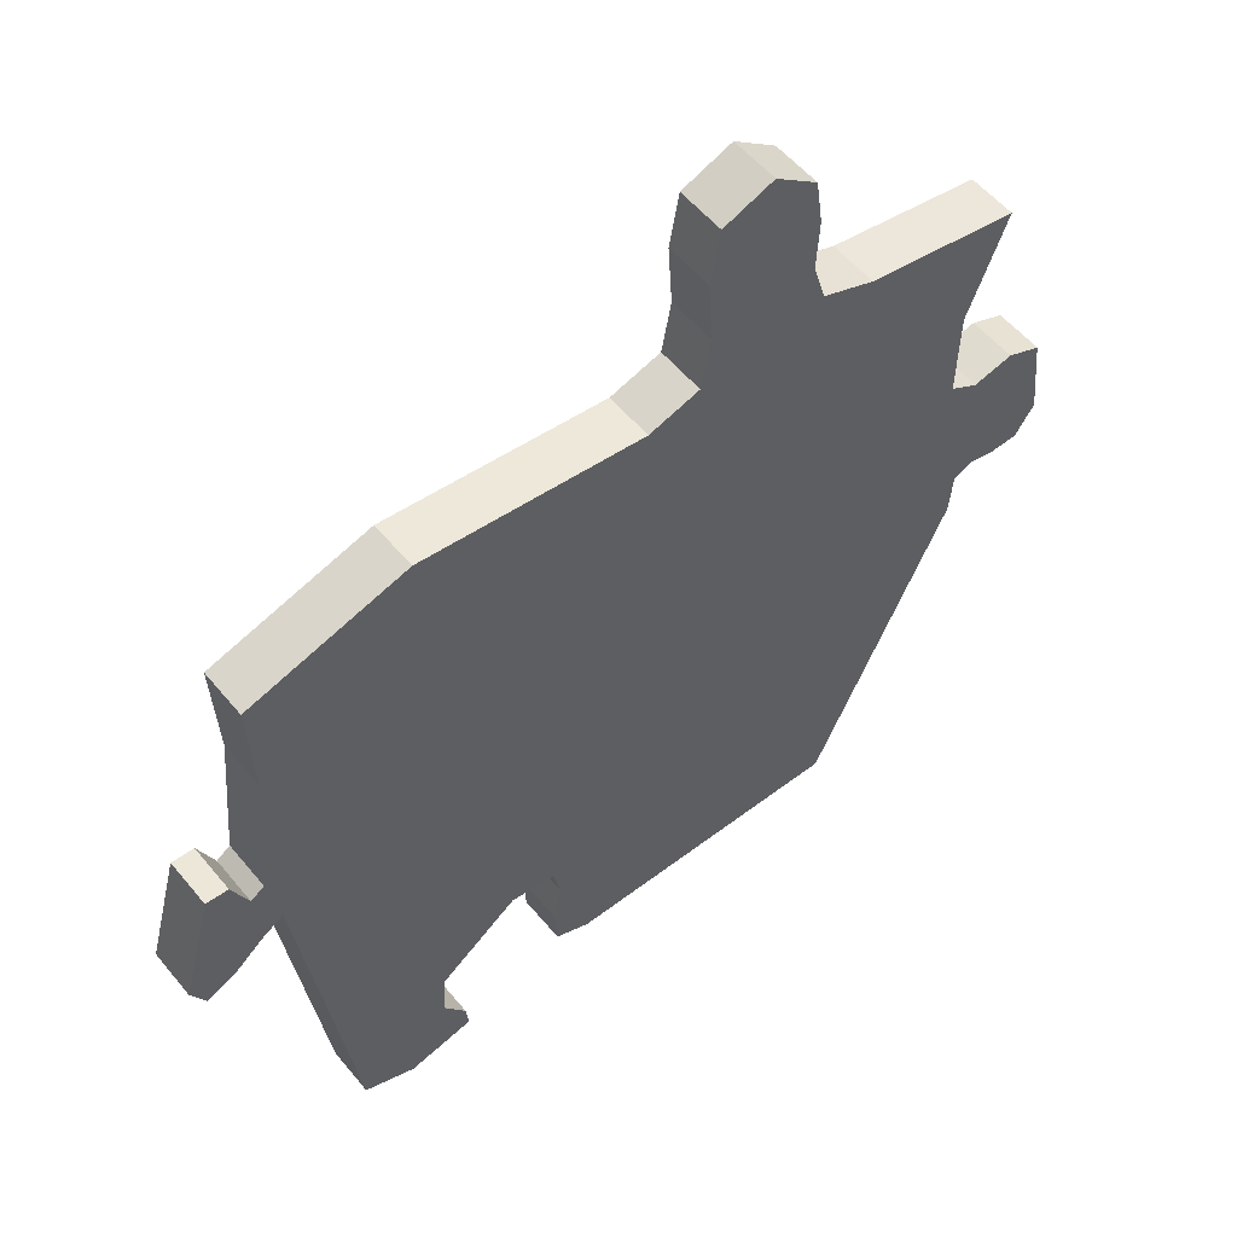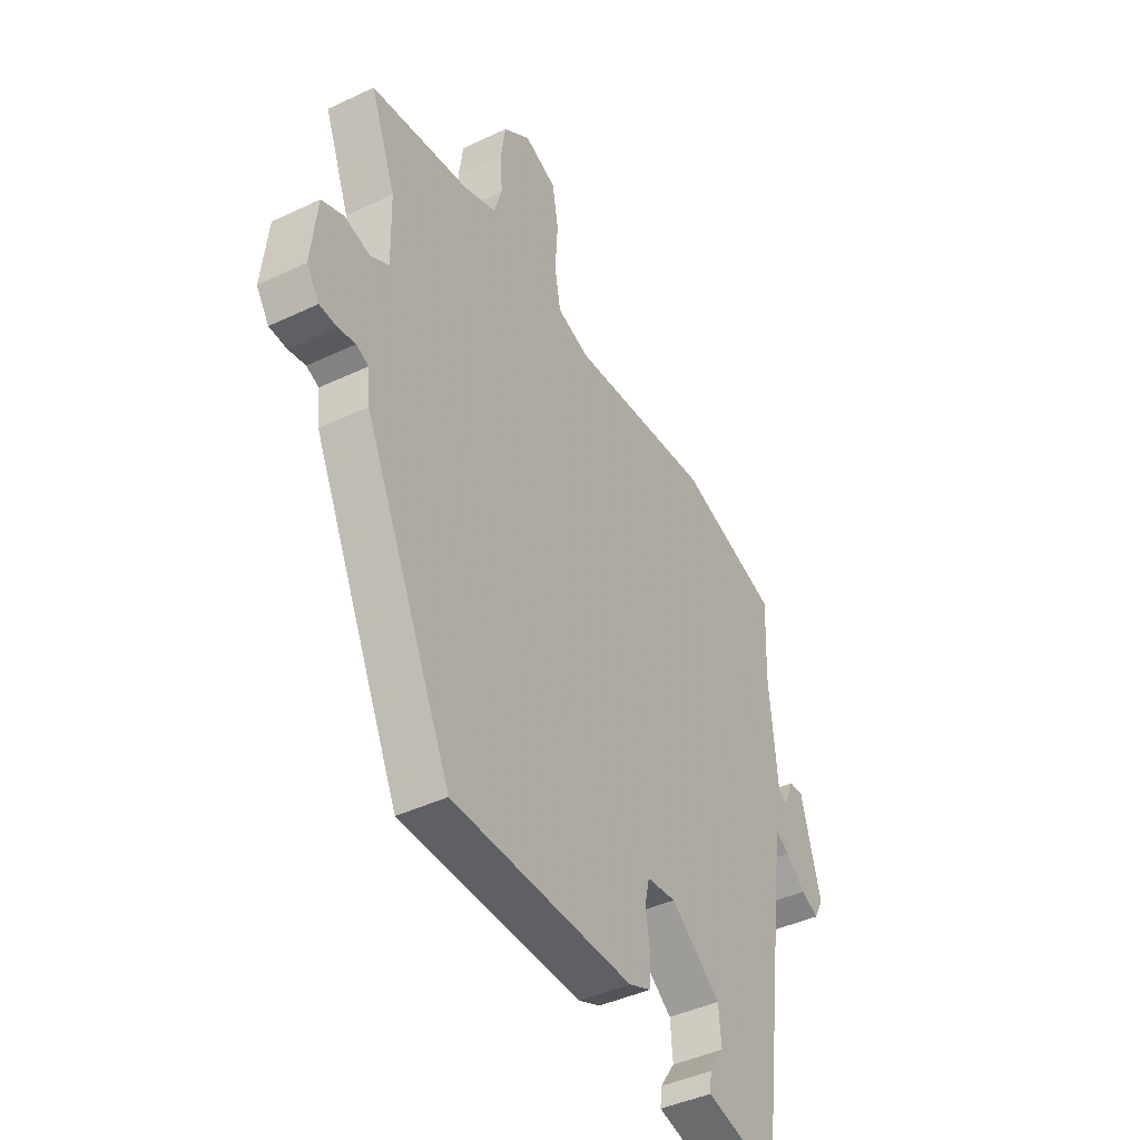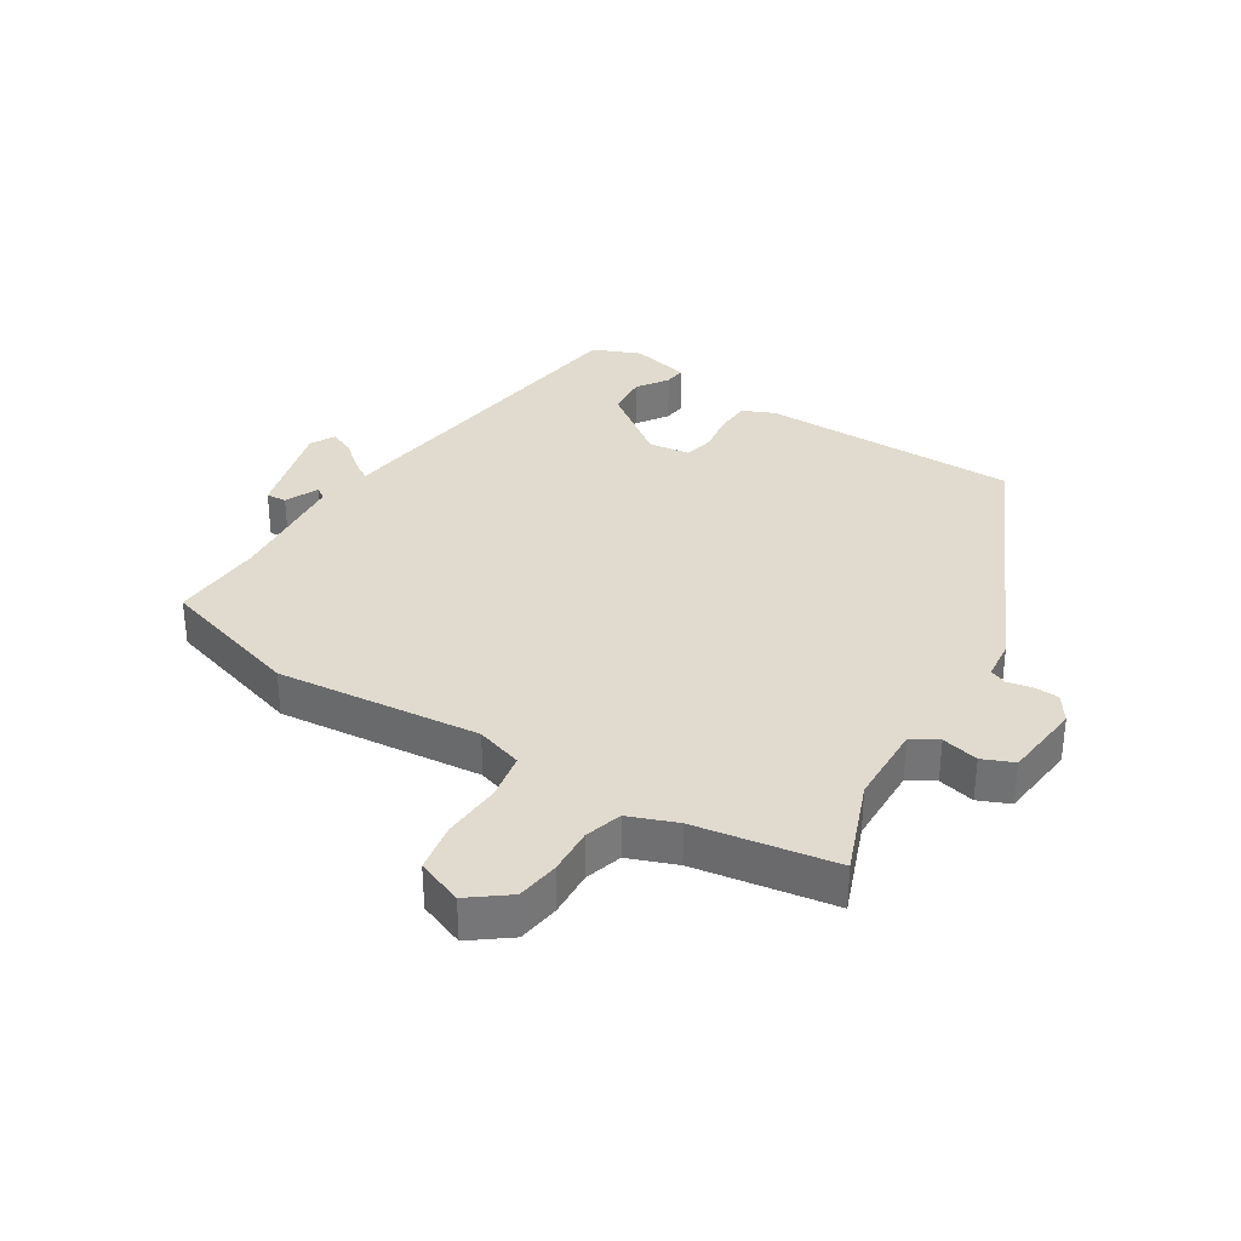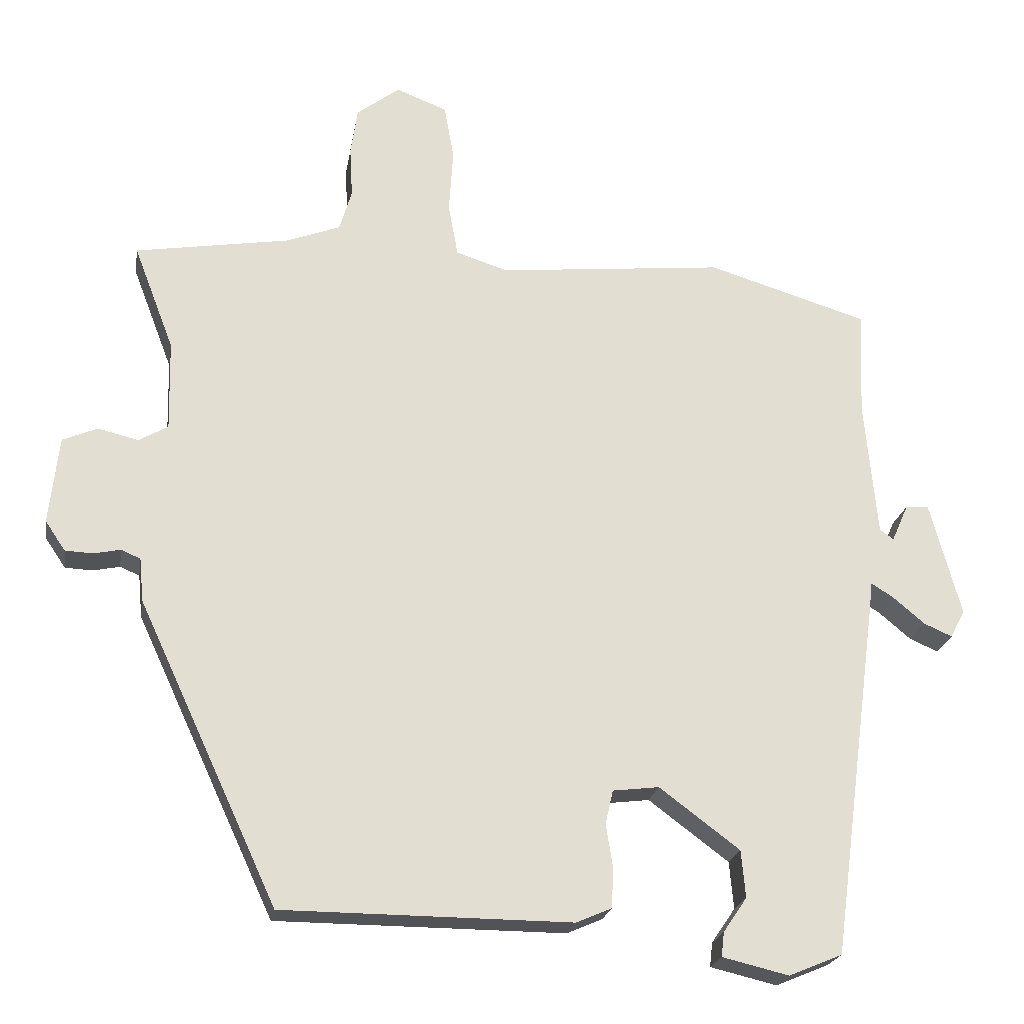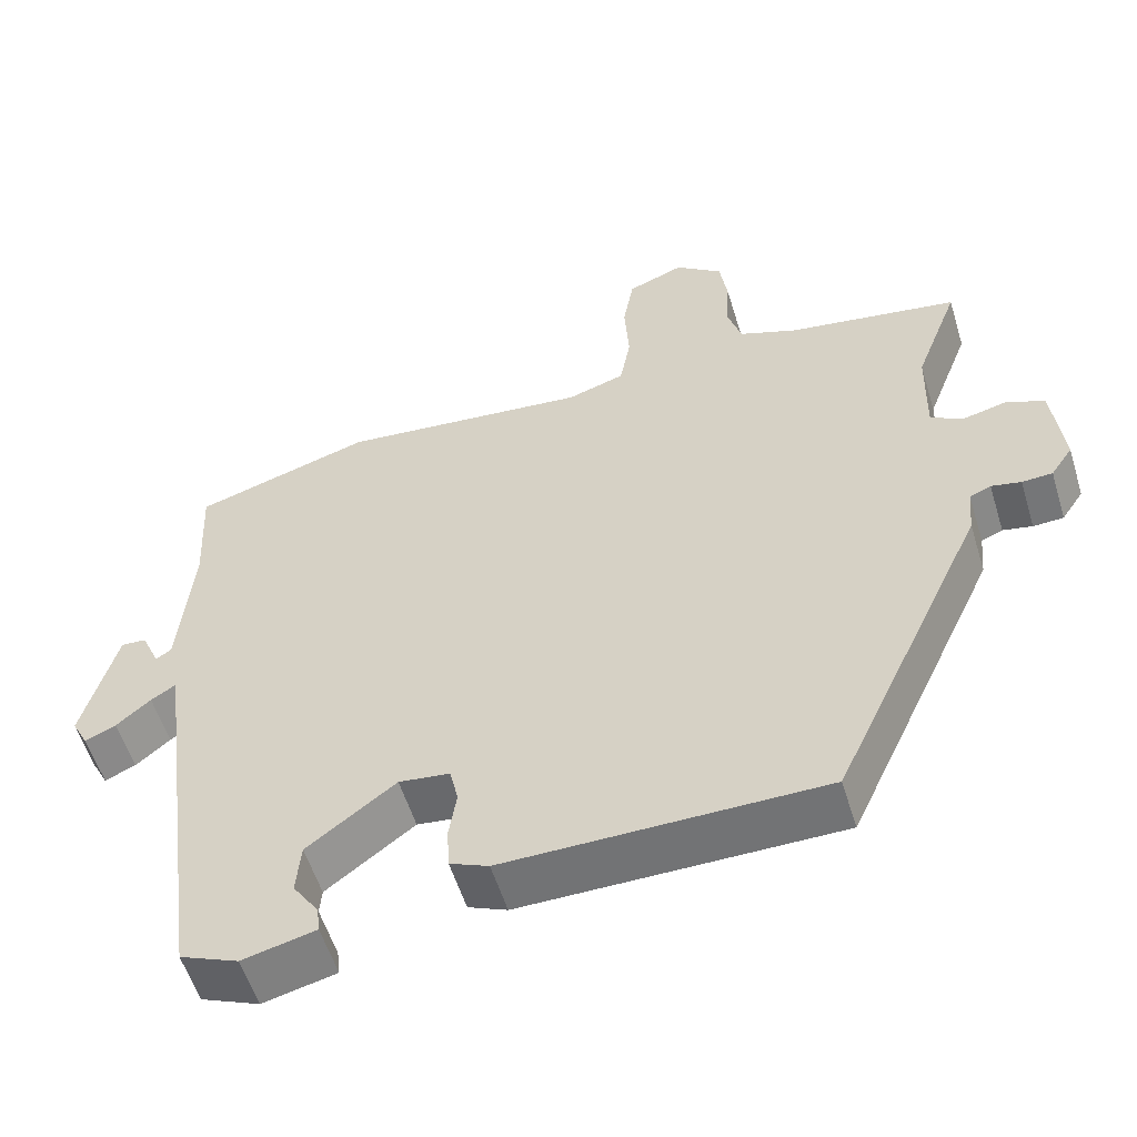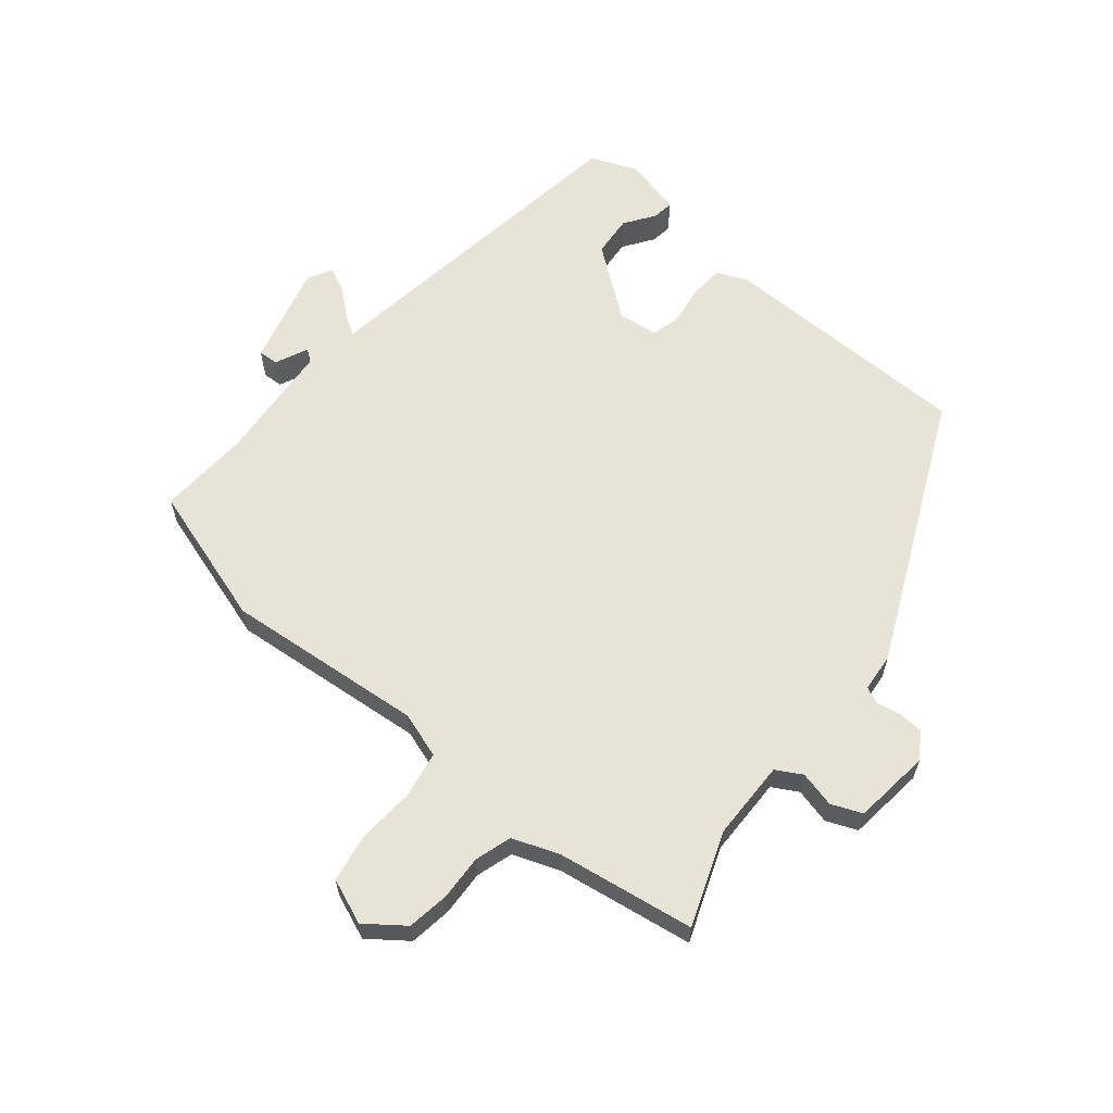
<metadata>
{"format":"obj","ext":"obj","renderer":"f3d","projection":"perspective","resolution":1024,"background":"white","views":[{"elev":54.9,"azim":-38.7,"up":"+Z"},{"elev":-42.3,"azim":119.6,"up":"+Z"},{"elev":33.5,"azim":31.9,"up":"+Y"},{"elev":-21.8,"azim":170.8,"up":"+Z"},{"elev":-55.7,"azim":17.0,"up":"+Z"},{"elev":61.6,"azim":39.9,"up":"+Y"}]}
</metadata>
<code>
v -0.55 0.07 0.485
v -0.318 0.07 0.556
v 0.009 0.07 0.524
v 0.084 0.07 0.548
v 0.098 0.07 0.624
v 0.092 0.07 0.718
v 0.106 0.07 0.797
v 0.18 0.07 0.826
v 0.242 0.07 0.779
v 0.252 0.07 0.71
v 0.248 0.07 0.636
v 0.266 0.07 0.576
v 0.343 0.07 0.547
v 0.567 0.07 0.511
v 0.509 0.07 0.359
v 0.506 0.07 0.228
v 0.548 0.07 0.204
v 0.607 0.07 0.218
v 0.657 0.07 0.197
v 0.671 0.07 0.07
v 0.642 0.07 0.027
v 0.602 0.07 0.025
v 0.563 0.07 0.033
v 0.535 0.07 0.021
v 0.529 0.07 -0.042
v 0.327 0.07 -0.477
v -0.09 0.07 -0.48
v -0.141 0.07 -0.458
v -0.144 0.07 -0.402
v -0.134 0.07 -0.338
v -0.145 0.07 -0.289
v -0.212 0.07 -0.281
v -0.328 0.07 -0.368
v -0.334 0.07 -0.436
v -0.3 0.07 -0.486
v -0.296 0.07 -0.521
v -0.392 0.07 -0.544
v -0.469 0.07 -0.512
v -0.539 0.07 0.012
v -0.543 0.07 0.047
v -0.576 0.07 0.026
v -0.621 0.07 -0.012
v -0.662 0.07 -0.03
v -0.683 0.07 0.01
v -0.638 0.07 0.176
v -0.605 0.07 0.174
v -0.581 0.07 0.12
v -0.561 0.07 0.134
v -0.543 0.07 0.333
v -0.55 0 0.485
v -0.318 0 0.556
v 0.009 0 0.524
v 0.084 0 0.548
v 0.098 0 0.624
v 0.092 0 0.718
v 0.106 0 0.797
v 0.18 0 0.826
v 0.242 0 0.779
v 0.252 0 0.71
v 0.248 0 0.636
v 0.266 0 0.576
v 0.343 0 0.547
v 0.567 0 0.511
v 0.509 0 0.359
v 0.506 0 0.228
v 0.548 0 0.204
v 0.607 0 0.218
v 0.657 0 0.197
v 0.671 0 0.07
v 0.642 0 0.027
v 0.602 0 0.025
v 0.563 0 0.033
v 0.535 0 0.021
v 0.529 0 -0.042
v 0.327 0 -0.477
v -0.09 0 -0.48
v -0.141 0 -0.458
v -0.144 0 -0.402
v -0.134 0 -0.338
v -0.145 0 -0.289
v -0.212 0 -0.281
v -0.328 0 -0.368
v -0.334 0 -0.436
v -0.3 0 -0.486
v -0.296 0 -0.521
v -0.392 0 -0.544
v -0.469 0 -0.512
v -0.539 0 0.012
v -0.543 0 0.047
v -0.576 0 0.026
v -0.621 0 -0.012
v -0.662 0 -0.03
v -0.683 0 0.01
v -0.638 0 0.176
v -0.605 0 0.174
v -0.581 0 0.12
v -0.561 0 0.134
v -0.543 0 0.333
f 44 45 46 47
f 44 47 48
f 41 42 43 44
f 40 41 44 48
f 37 38 39 40
f 37 40 48 49
f 34 35 36 37
f 33 34 37 49
f 27 28 29 30
f 27 30 31
f 24 25 26 27
f 24 27 31
f 20 21 22 23
f 18 19 20 23
f 17 18 23 24
f 16 17 24 31
f 13 14 15
f 12 13 15 16
f 8 9 10 11
f 8 11 12
f 5 6 7 8
f 4 5 8 12
f 3 4 12 16
f 32 33 49 1
f 3 16 31 32
f 1 2 3 32
f 96 95 94 93
f 97 96 93
f 93 92 91 90
f 97 93 90 89
f 89 88 87 86
f 98 97 89 86
f 86 85 84 83
f 98 86 83 82
f 79 78 77 76
f 80 79 76
f 76 75 74 73
f 80 76 73
f 72 71 70 69
f 72 69 68 67
f 73 72 67 66
f 80 73 66 65
f 64 63 62
f 65 64 62 61
f 60 59 58 57
f 61 60 57
f 57 56 55 54
f 61 57 54 53
f 65 61 53 52
f 50 98 82 81
f 81 80 65 52
f 81 52 51 50
f 1 50 51 2
f 2 51 52 3
f 3 52 53 4
f 4 53 54 5
f 5 54 55 6
f 6 55 56 7
f 7 56 57 8
f 8 57 58 9
f 9 58 59 10
f 10 59 60 11
f 11 60 61 12
f 12 61 62 13
f 13 62 63 14
f 14 63 64 15
f 15 64 65 16
f 16 65 66 17
f 17 66 67 18
f 18 67 68 19
f 19 68 69 20
f 20 69 70 21
f 21 70 71 22
f 22 71 72 23
f 23 72 73 24
f 24 73 74 25
f 25 74 75 26
f 26 75 76 27
f 27 76 77 28
f 28 77 78 29
f 29 78 79 30
f 30 79 80 31
f 31 80 81 32
f 32 81 82 33
f 33 82 83 34
f 34 83 84 35
f 35 84 85 36
f 36 85 86 37
f 37 86 87 38
f 38 87 88 39
f 39 88 89 40
f 40 89 90 41
f 41 90 91 42
f 42 91 92 43
f 43 92 93 44
f 44 93 94 45
f 45 94 95 46
f 46 95 96 47
f 47 96 97 48
f 48 97 98 49
f 49 98 50 1

</code>
